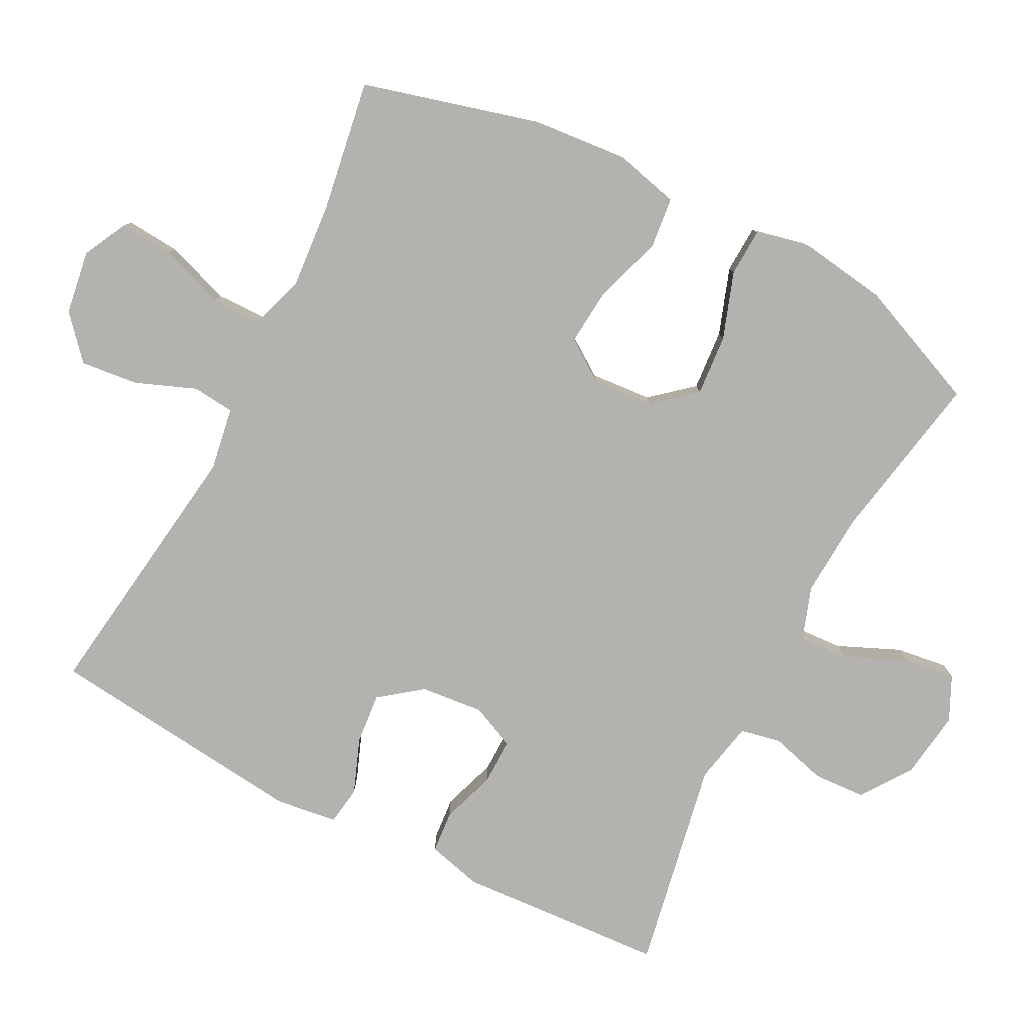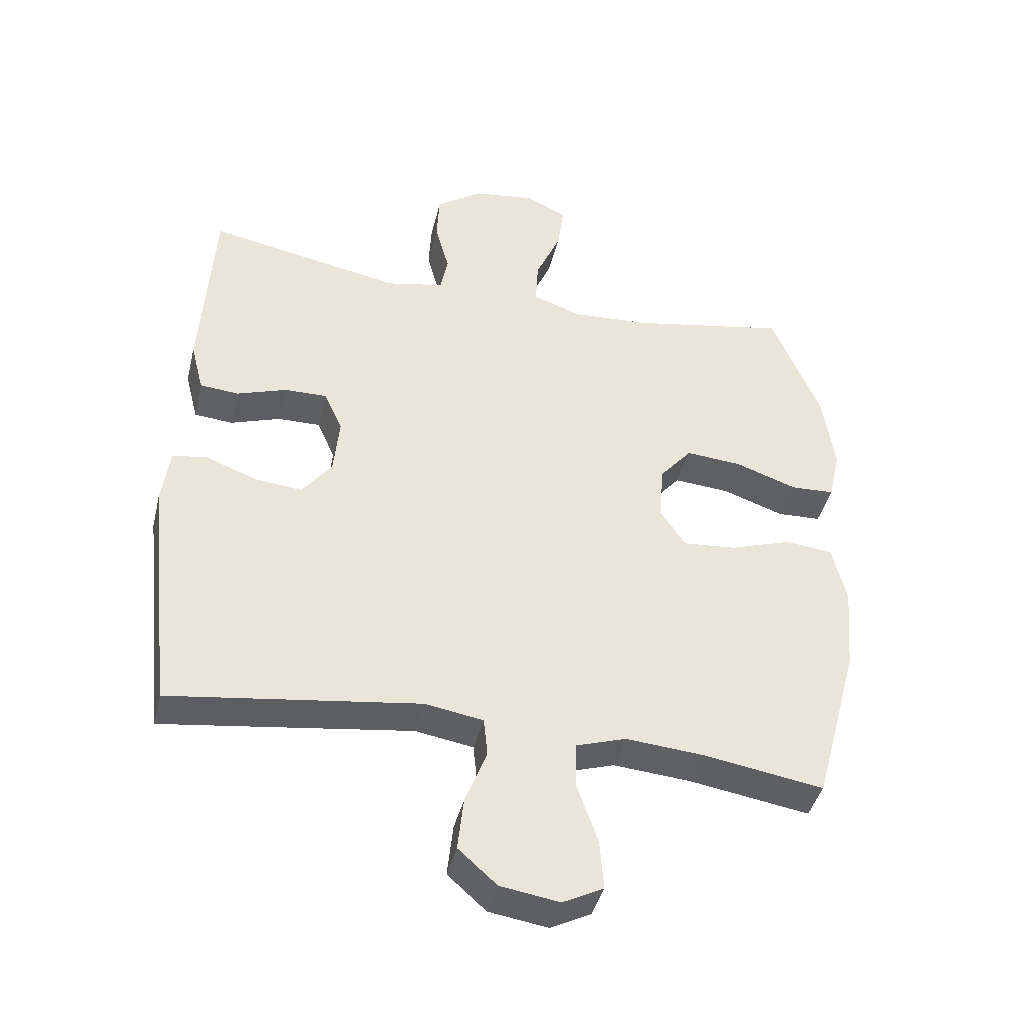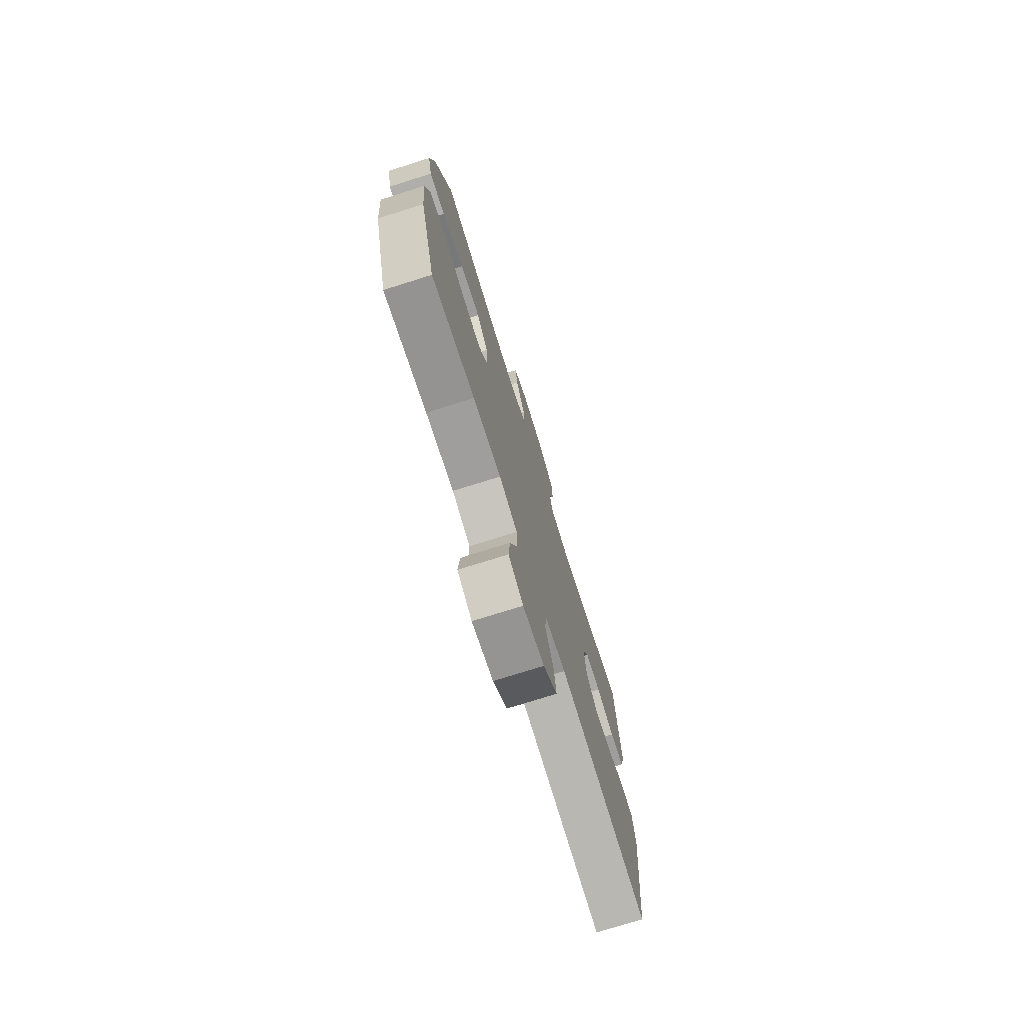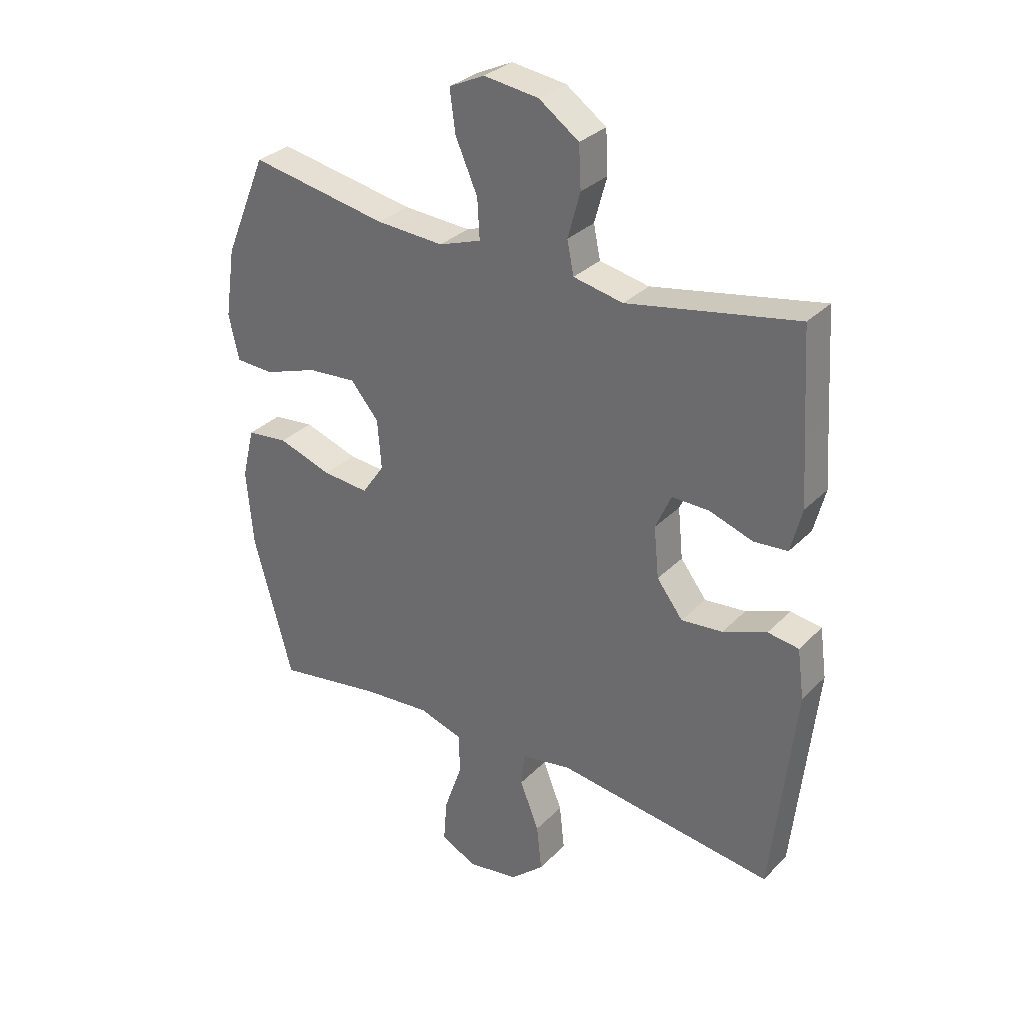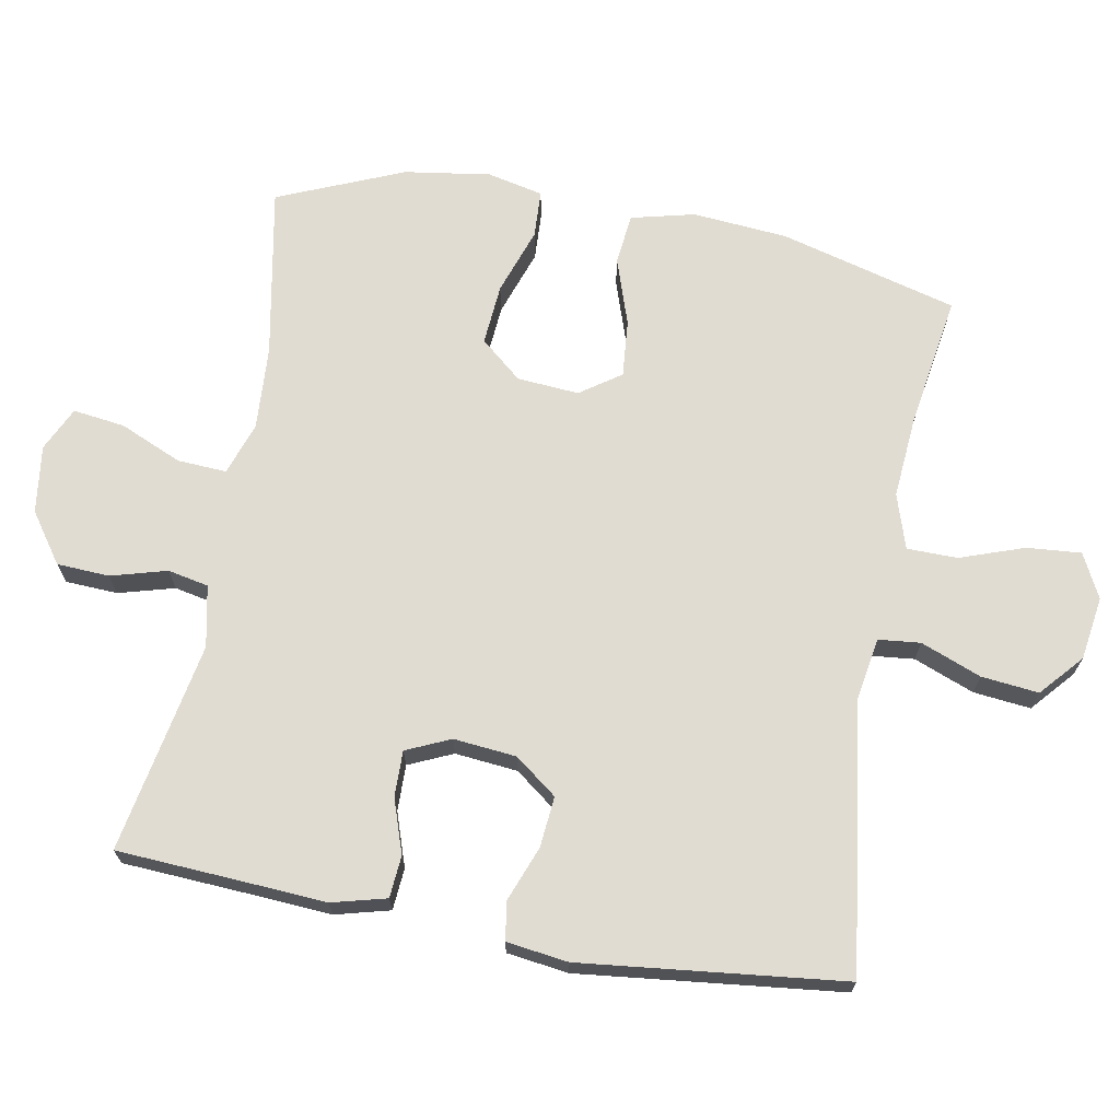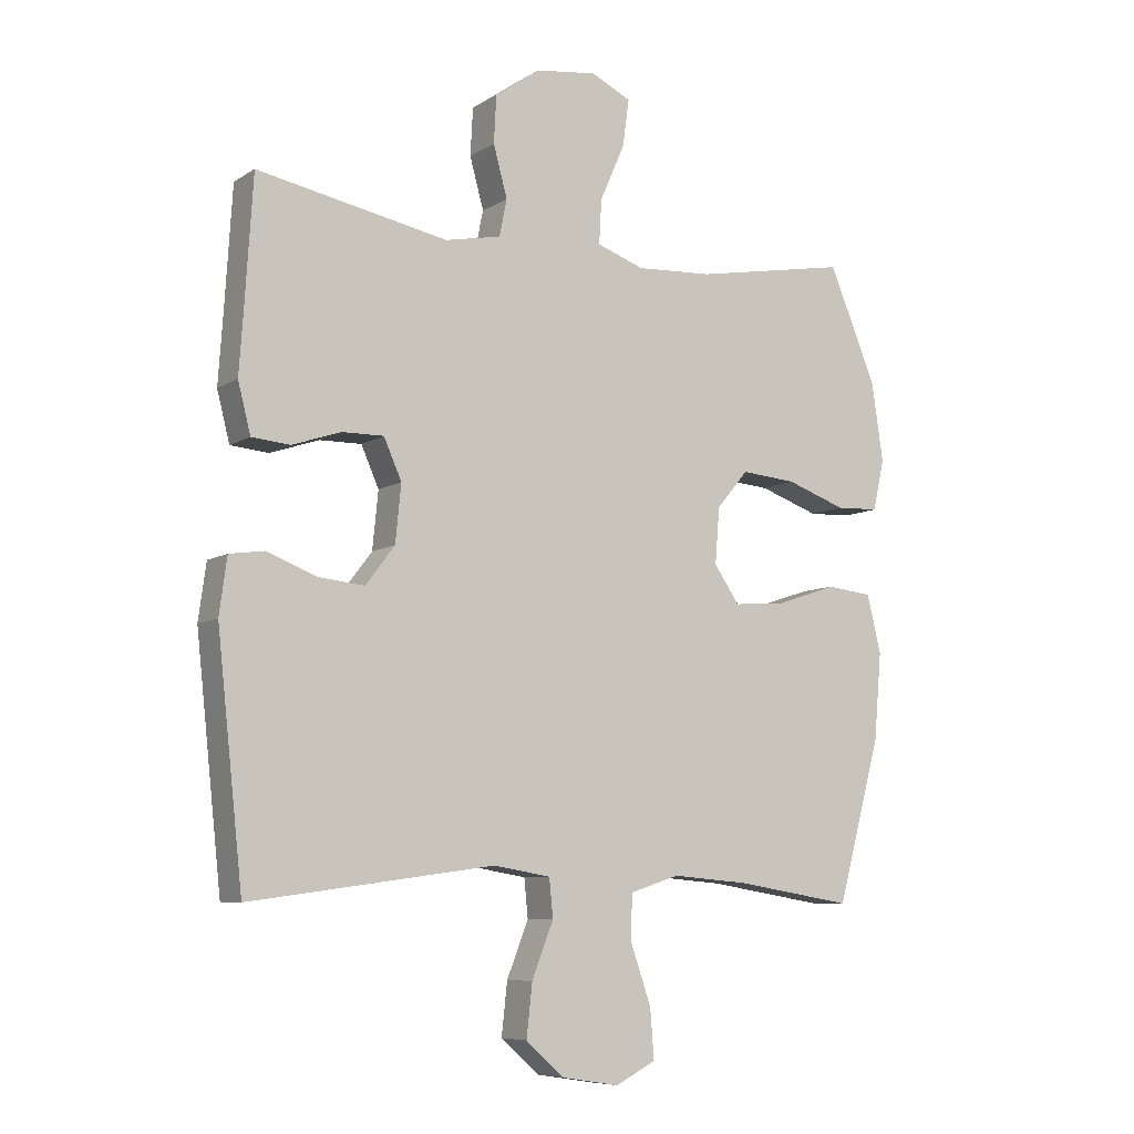
<metadata>
{"format":"obj","ext":"obj","renderer":"f3d","projection":"perspective","resolution":1024,"background":"white","views":[{"elev":-79.8,"azim":-117.3,"up":"+Y"},{"elev":-41.6,"azim":166.6,"up":"+Z"},{"elev":-75.3,"azim":-72.5,"up":"+Z"},{"elev":31.2,"azim":35.7,"up":"+Z"},{"elev":69.2,"azim":100.2,"up":"+Y"},{"elev":-7.9,"azim":148.4,"up":"+Z"}]}
</metadata>
<code>
v 0.5 0.07 -0.5
v 0.115 0.07 -0.448
v 0.025 0.07 -0.463
v 0.019 0.07 -0.523
v 0.053 0.07 -0.609
v 0.062 0.07 -0.691
v 0.002 0.07 -0.744
v -0.089 0.07 -0.758
v -0.152 0.07 -0.726
v -0.146 0.07 -0.649
v -0.114 0.07 -0.557
v -0.115 0.07 -0.485
v -0.193 0.07 -0.46
v -0.314 0.07 -0.47
v -0.5 0.07 -0.5
v -0.569 0.07 -0.247
v -0.581 0.07 -0.111
v -0.559 0.07 -0.02
v -0.486 0.07 -0.012
v -0.39 0.07 -0.044
v -0.308 0.07 -0.051
v -0.268 0.07 0.007
v -0.275 0.07 0.095
v -0.325 0.07 0.154
v -0.412 0.07 0.147
v -0.507 0.07 0.114
v -0.575 0.07 0.117
v -0.593 0.07 0.197
v -0.575 0.07 0.32
v -0.5 0.07 0.5
v -0.256 0.07 0.455
v -0.136 0.07 0.448
v -0.061 0.07 0.474
v -0.065 0.07 0.544
v -0.104 0.07 0.633
v -0.114 0.07 0.707
v -0.051 0.07 0.737
v 0.046 0.07 0.724
v 0.117 0.07 0.674
v 0.121 0.07 0.599
v 0.099 0.07 0.519
v 0.111 0.07 0.461
v 0.199 0.07 0.443
v 0.5 0.07 0.5
v 0.511 0.07 0.322
v 0.519 0.07 0.203
v 0.499 0.07 0.125
v 0.439 0.07 0.12
v 0.362 0.07 0.146
v 0.296 0.07 0.147
v 0.268 0.07 0.084
v 0.277 0.07 -0.006
v 0.323 0.07 -0.066
v 0.396 0.07 -0.059
v 0.474 0.07 -0.029
v 0.529 0.07 -0.037
v 0.541 0.07 -0.125
v 0.5 0 -0.5
v 0.115 0 -0.448
v 0.025 0 -0.463
v 0.019 0 -0.523
v 0.053 0 -0.609
v 0.062 0 -0.691
v 0.002 0 -0.744
v -0.089 0 -0.758
v -0.152 0 -0.726
v -0.146 0 -0.649
v -0.114 0 -0.557
v -0.115 0 -0.485
v -0.193 0 -0.46
v -0.314 0 -0.47
v -0.5 0 -0.5
v -0.569 0 -0.247
v -0.581 0 -0.111
v -0.559 0 -0.02
v -0.486 0 -0.012
v -0.39 0 -0.044
v -0.308 0 -0.051
v -0.268 0 0.007
v -0.275 0 0.095
v -0.325 0 0.154
v -0.412 0 0.147
v -0.507 0 0.114
v -0.575 0 0.117
v -0.593 0 0.197
v -0.575 0 0.32
v -0.5 0 0.5
v -0.256 0 0.455
v -0.136 0 0.448
v -0.061 0 0.474
v -0.065 0 0.544
v -0.104 0 0.633
v -0.114 0 0.707
v -0.051 0 0.737
v 0.046 0 0.724
v 0.117 0 0.674
v 0.121 0 0.599
v 0.099 0 0.519
v 0.111 0 0.461
v 0.199 0 0.443
v 0.5 0 0.5
v 0.511 0 0.322
v 0.519 0 0.203
v 0.499 0 0.125
v 0.439 0 0.12
v 0.362 0 0.146
v 0.296 0 0.147
v 0.268 0 0.084
v 0.277 0 -0.006
v 0.323 0 -0.066
v 0.396 0 -0.059
v 0.474 0 -0.029
v 0.529 0 -0.037
v 0.541 0 -0.125
f 57 1 2
f 56 57 2
f 55 56 2
f 54 55 2
f 53 54 2 3
f 52 53 3
f 51 52 3
f 47 48 49
f 46 47 49
f 45 46 49
f 45 49 50
f 44 45 50
f 43 44 50
f 42 43 50 51
f 39 40 41
f 38 39 41
f 37 38 41
f 36 37 41
f 35 36 41
f 34 35 41
f 33 34 41 42
f 42 51 3
f 33 42 3
f 32 33 3
f 29 30 31
f 28 29 31
f 27 28 31
f 26 27 31
f 25 26 31
f 24 25 31 32
f 18 19 20
f 17 18 20
f 16 17 20
f 15 16 20
f 14 15 20
f 13 14 20 21
f 12 13 21 22
f 9 10 11
f 8 9 11
f 7 8 11
f 6 7 11
f 5 6 11
f 4 5 11
f 4 11 12
f 12 22 23
f 4 12 23
f 3 4 23
f 23 24 32
f 3 23 32
f 59 58 114
f 59 114 113
f 59 113 112
f 59 112 111
f 60 59 111 110
f 60 110 109
f 60 109 108
f 106 105 104
f 106 104 103
f 106 103 102
f 107 106 102
f 107 102 101
f 107 101 100
f 108 107 100 99
f 98 97 96
f 98 96 95
f 98 95 94
f 98 94 93
f 98 93 92
f 98 92 91
f 99 98 91 90
f 60 108 99
f 60 99 90
f 60 90 89
f 88 87 86
f 88 86 85
f 88 85 84
f 88 84 83
f 88 83 82
f 89 88 82 81
f 77 76 75
f 77 75 74
f 77 74 73
f 77 73 72
f 77 72 71
f 78 77 71 70
f 79 78 70 69
f 68 67 66
f 68 66 65
f 68 65 64
f 68 64 63
f 68 63 62
f 68 62 61
f 69 68 61
f 80 79 69
f 80 69 61
f 80 61 60
f 89 81 80
f 89 80 60
f 1 58 59 2
f 2 59 60 3
f 3 60 61 4
f 4 61 62 5
f 5 62 63 6
f 6 63 64 7
f 7 64 65 8
f 8 65 66 9
f 9 66 67 10
f 10 67 68 11
f 11 68 69 12
f 12 69 70 13
f 13 70 71 14
f 14 71 72 15
f 15 72 73 16
f 16 73 74 17
f 17 74 75 18
f 18 75 76 19
f 19 76 77 20
f 20 77 78 21
f 21 78 79 22
f 22 79 80 23
f 23 80 81 24
f 24 81 82 25
f 25 82 83 26
f 26 83 84 27
f 27 84 85 28
f 28 85 86 29
f 29 86 87 30
f 30 87 88 31
f 31 88 89 32
f 32 89 90 33
f 33 90 91 34
f 34 91 92 35
f 35 92 93 36
f 36 93 94 37
f 37 94 95 38
f 38 95 96 39
f 39 96 97 40
f 40 97 98 41
f 41 98 99 42
f 42 99 100 43
f 43 100 101 44
f 44 101 102 45
f 45 102 103 46
f 46 103 104 47
f 47 104 105 48
f 48 105 106 49
f 49 106 107 50
f 50 107 108 51
f 51 108 109 52
f 52 109 110 53
f 53 110 111 54
f 54 111 112 55
f 55 112 113 56
f 56 113 114 57
f 57 114 58 1

</code>
